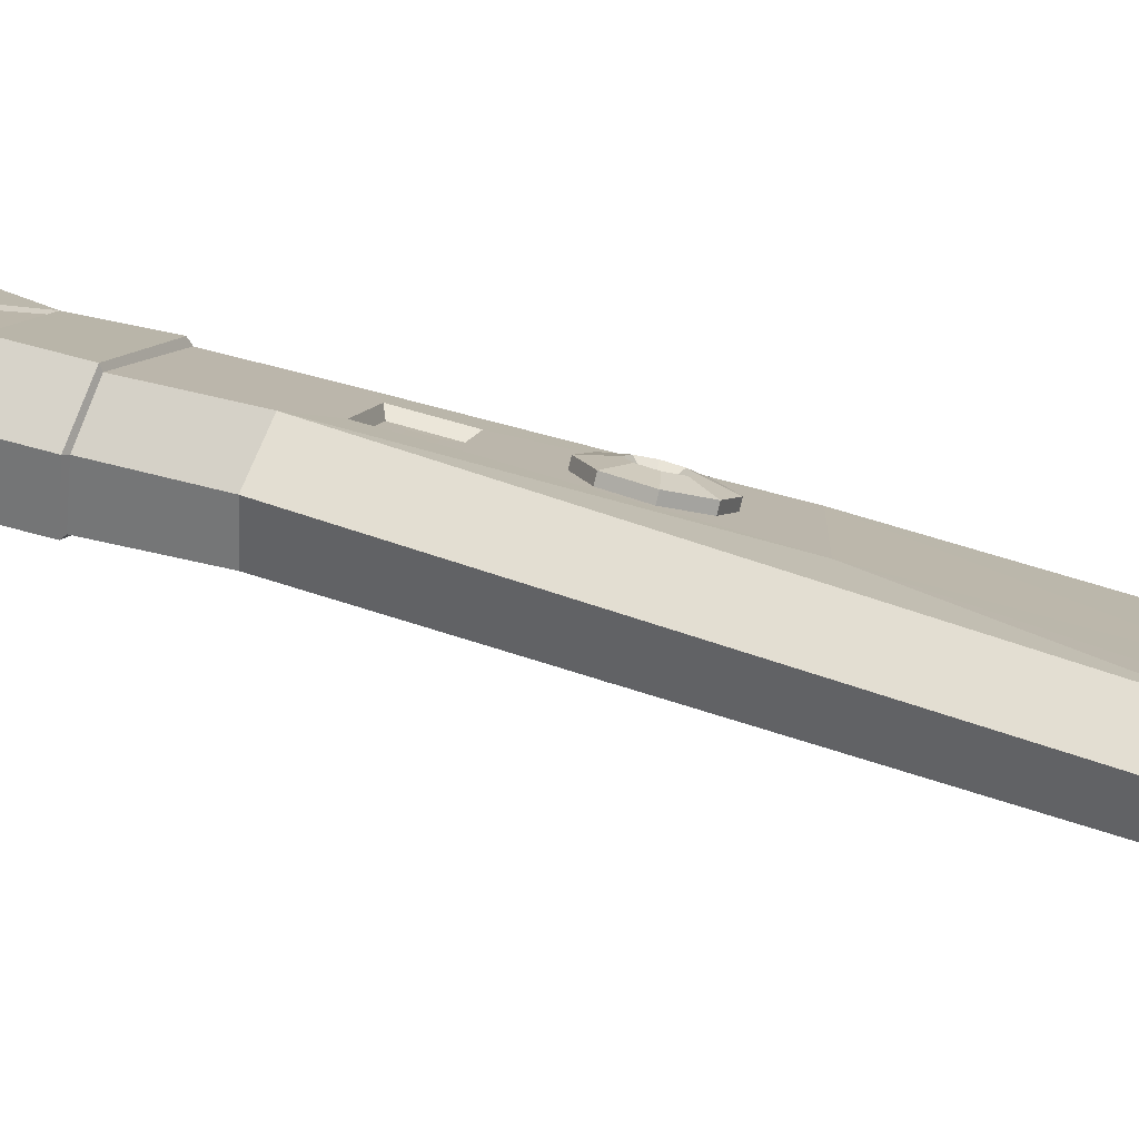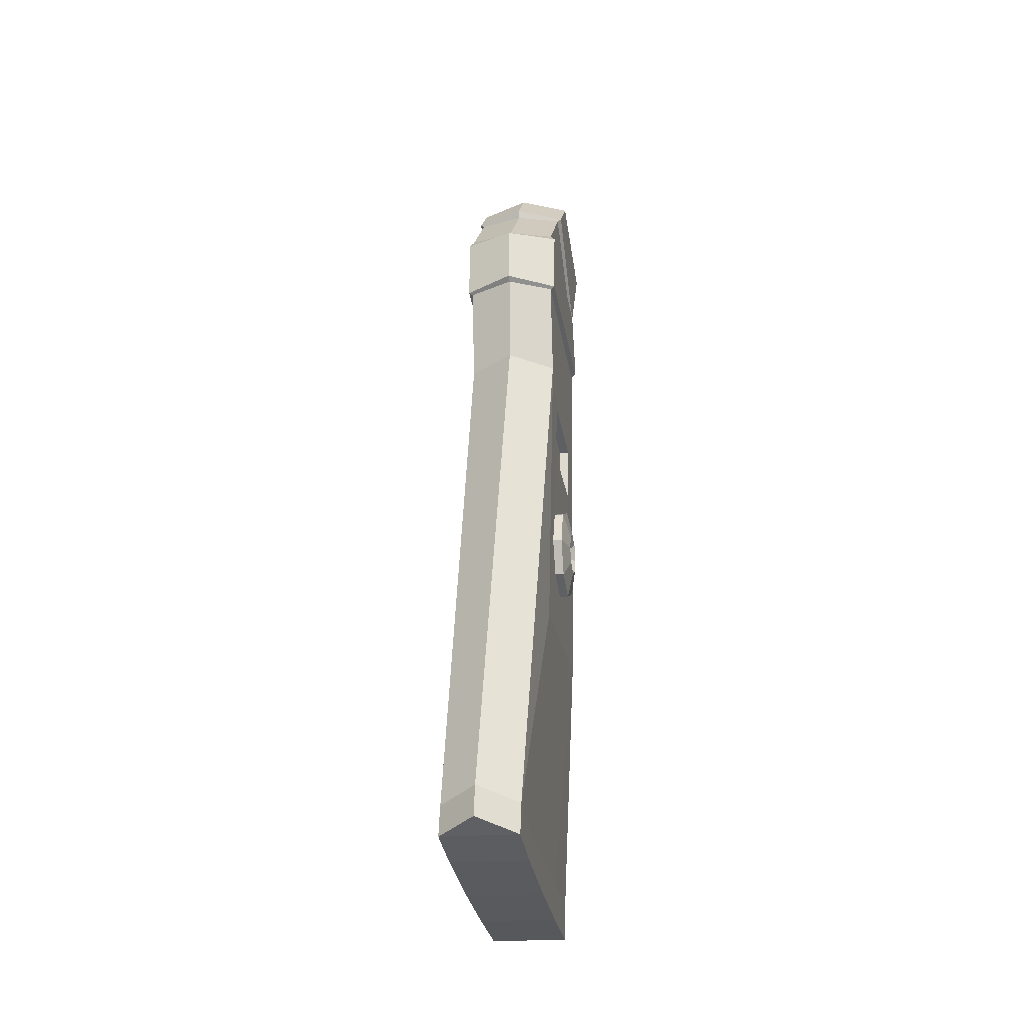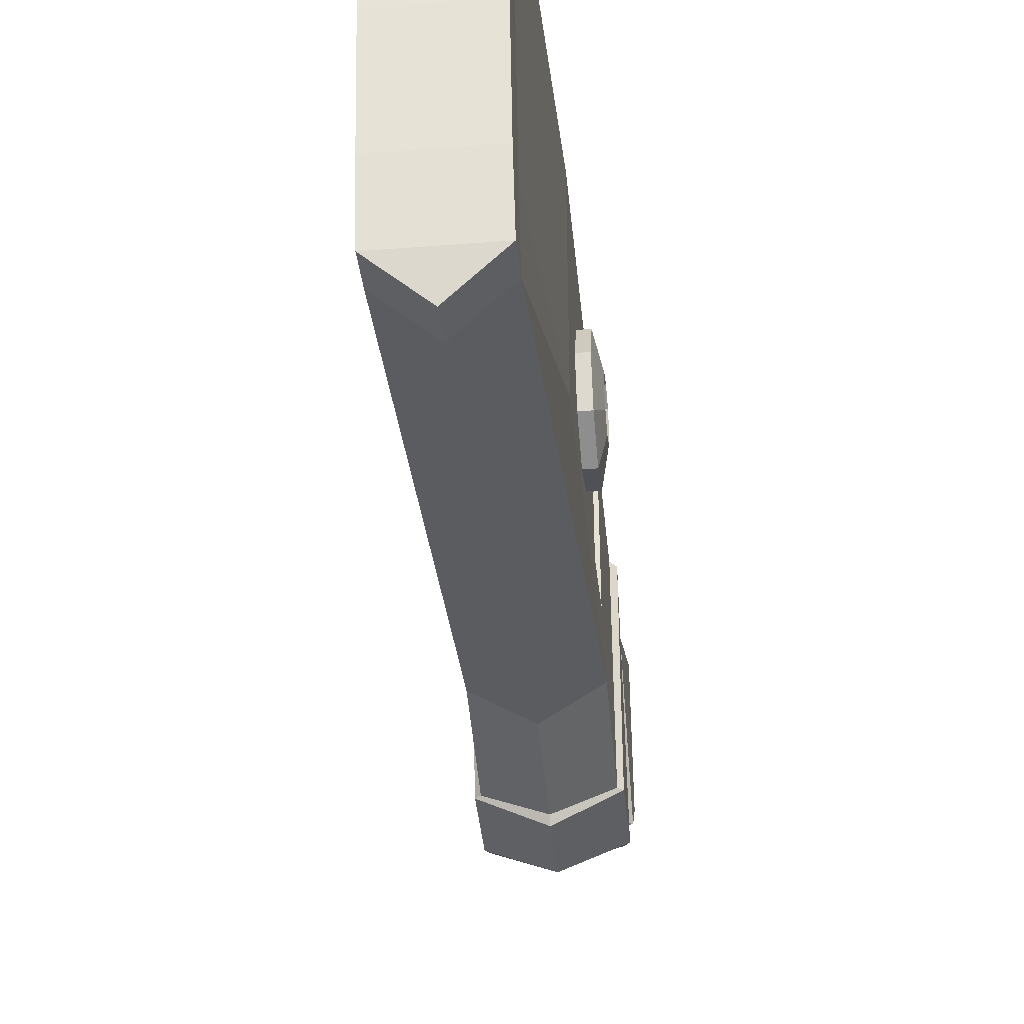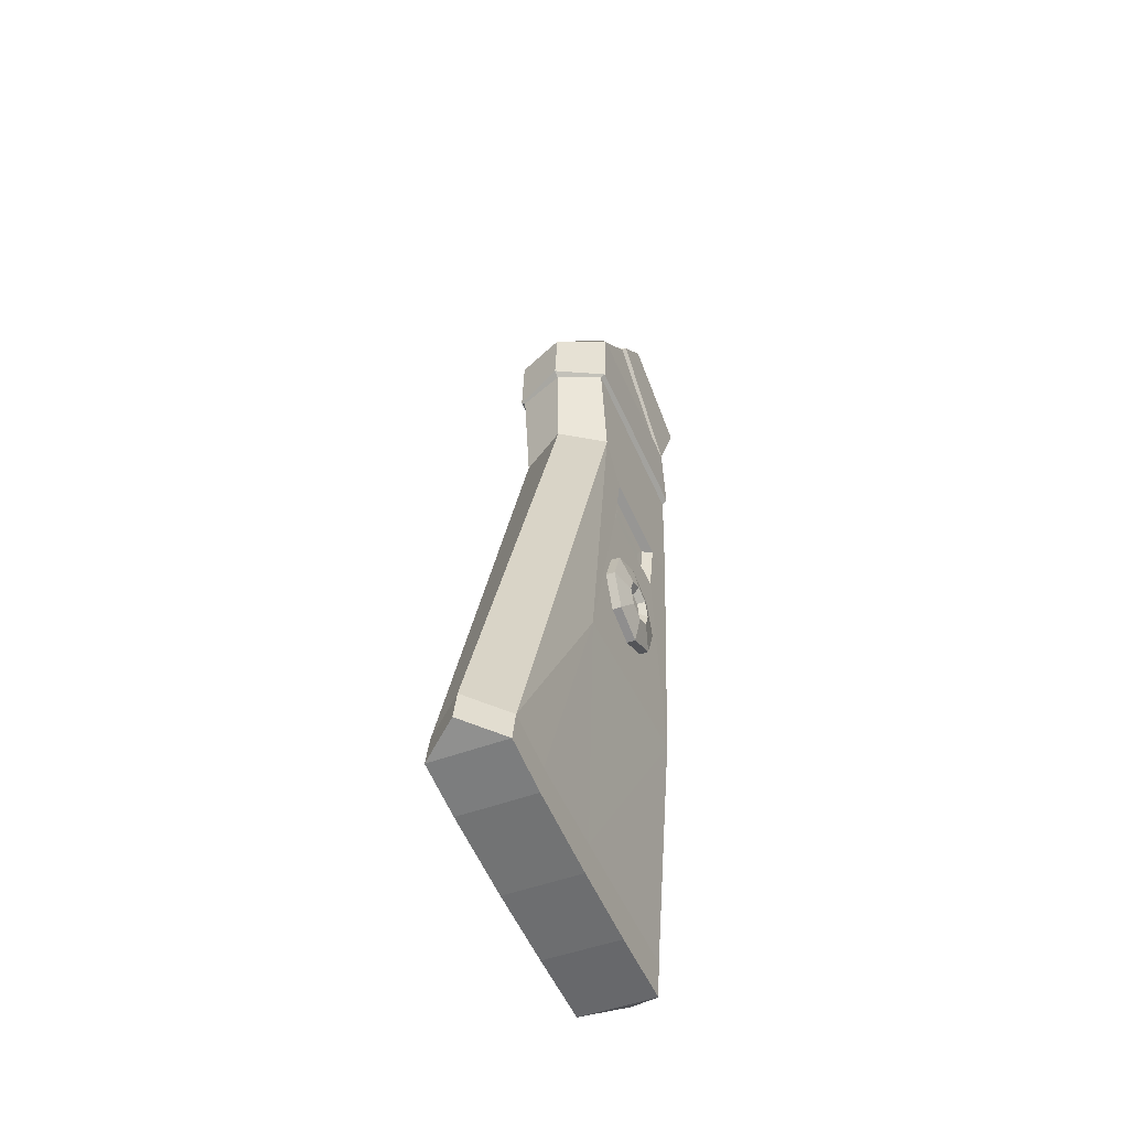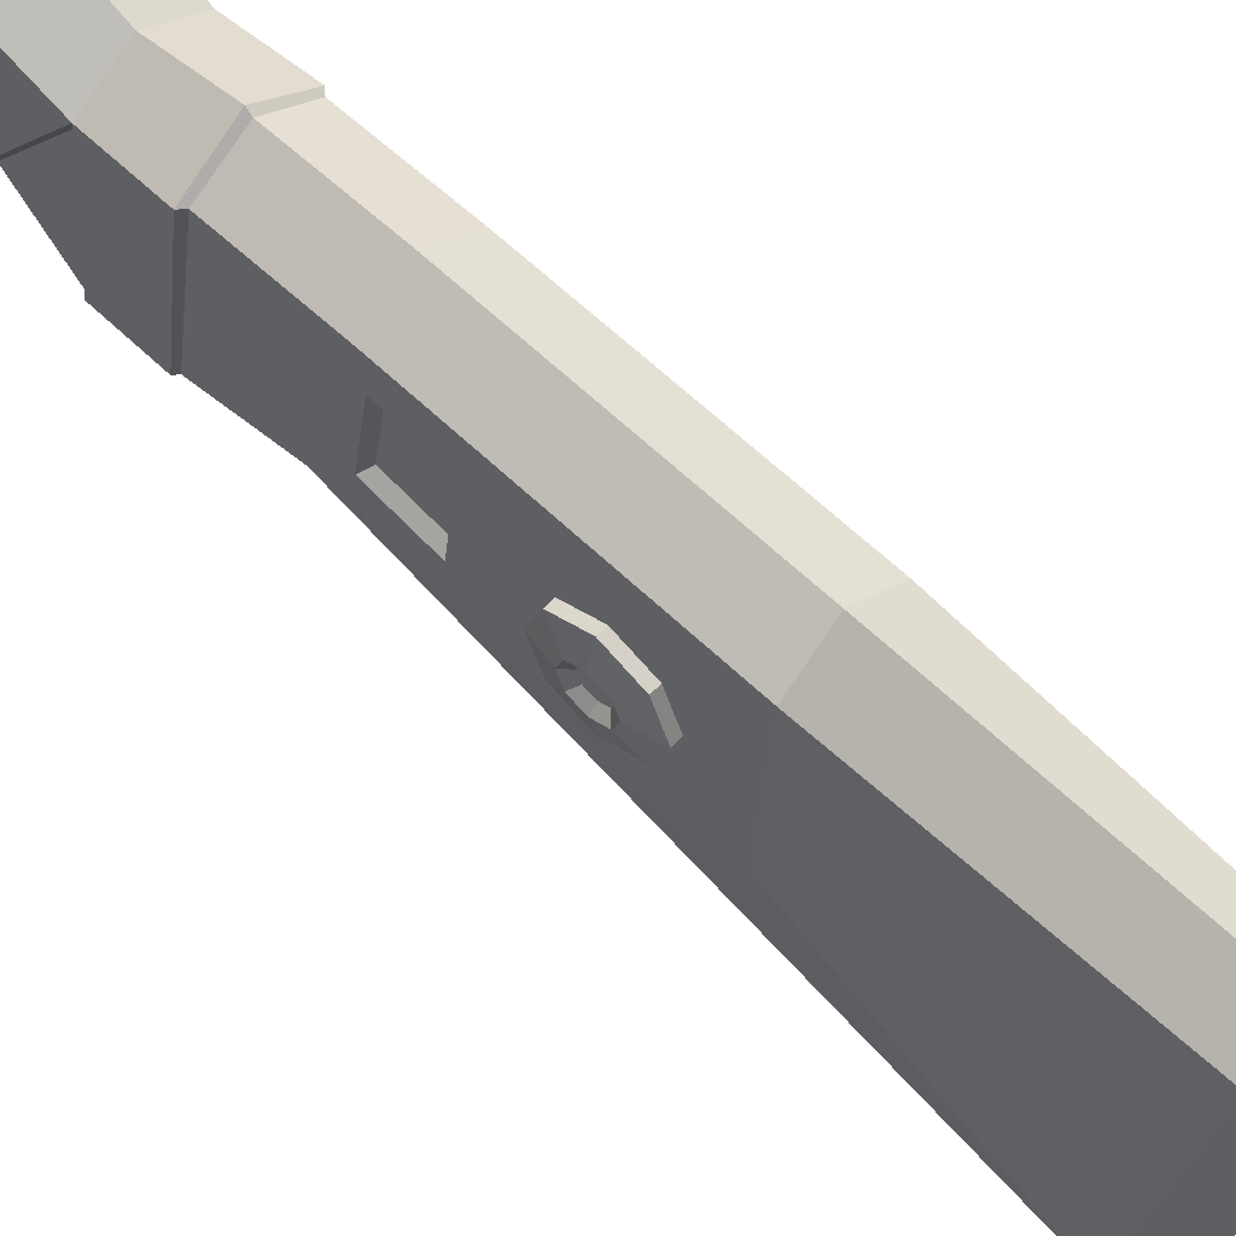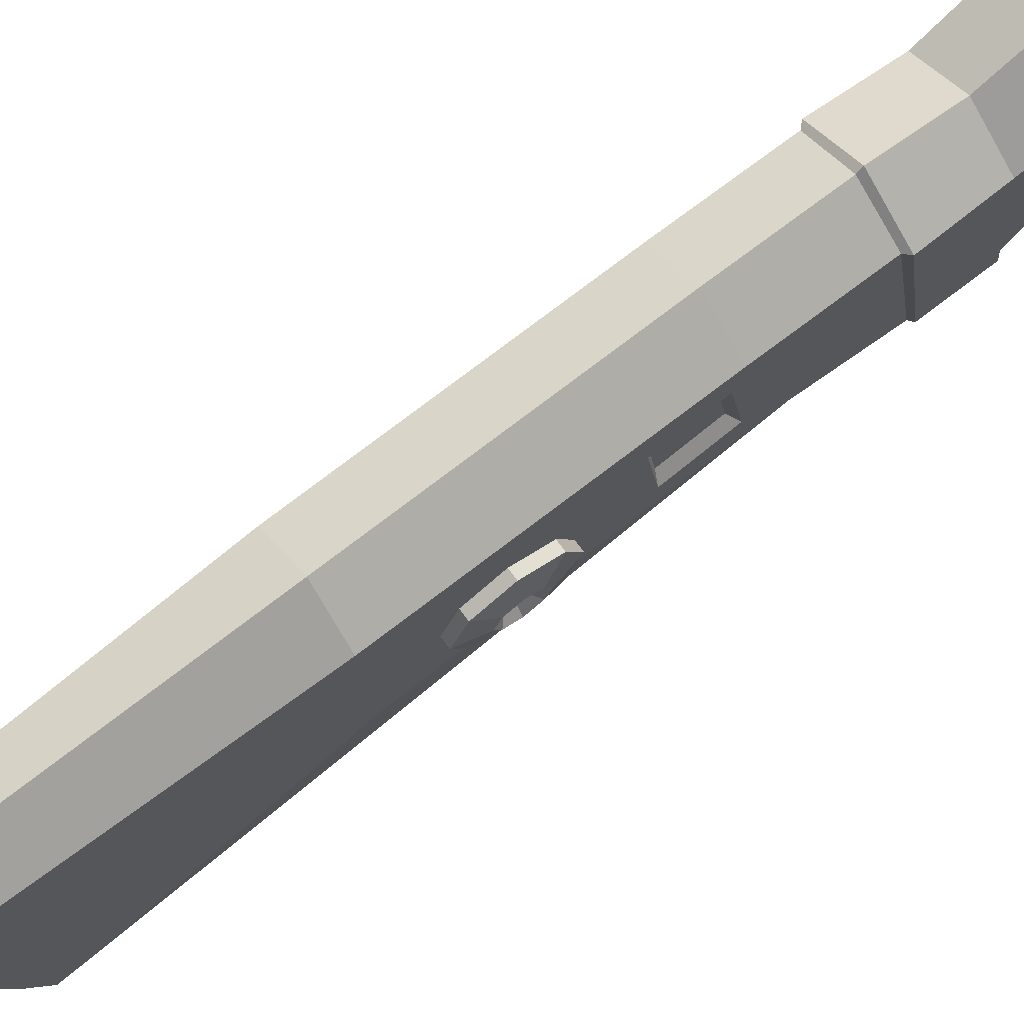
<metadata>
{"format":"obj","ext":"obj","renderer":"f3d","projection":"perspective","resolution":1024,"background":"white","views":[{"elev":-79.7,"azim":76.2,"up":"+Y"},{"elev":-21.1,"azim":9.3,"up":"+Z"},{"elev":-42.9,"azim":-174.7,"up":"+Y"},{"elev":-46.0,"azim":23.9,"up":"+Z"},{"elev":59.8,"azim":133.0,"up":"+Y"},{"elev":75.0,"azim":-126.5,"up":"+Y"}]}
</metadata>
<code>
v 0.02585 -5.775 -7.444
v 0.02585 -13.11 -27.48
v -1.69 -4.845 -7.762
v -1.711 0.3253 -19.69
v -1.415 -12.01 -27.95
v -1.415 -0.7036 -29.75
v -1.415 -3.623 -29.37
v -1.422 -9.978 -28.5
v 0.02585 1.352 -19.6
v 0.02585 0.5747 -29.32
v -1.415 -6.533 -28.96
v 0.02585 2.133 -9.43
v -1.711 1.107 -9.515
v 0.02585 -5.861 -3.962
v 0.02585 2.291 -5.358
v -1.711 1.265 -5.36
v -1.69 -5.322 -4.196
v 0.02585 -5.627 -1.486
v -1.711 0.8195 -2.207
v -1.69 -5.107 -1.485
v -1.69 -6.575 -19.36
v -1.422 -0.884 -31.2
v -1.415 -3.804 -30.81
v -1.422 -6.843 -30.31
v -1.415 -10.22 -29.64
v -1.422 -12.25 -29.09
v 0.02585 -13.35 -28.62
v 0.02585 0.3329 -30.46
v 1.742 -4.845 -7.762
v 1.77 0.3253 -19.69
v 1.473 -12.01 -27.95
v 1.473 -0.7036 -29.75
v 1.473 -3.623 -29.37
v 1.473 -9.978 -28.5
v 1.473 -6.533 -28.96
v 1.77 1.107 -9.515
v 1.77 1.265 -5.36
v 1.742 -5.322 -4.196
v 1.77 0.8195 -2.207
v 1.742 -5.107 -1.485
v 1.742 -6.575 -19.36
v 1.473 -0.884 -31.2
v 1.473 -3.804 -30.81
v 1.473 -6.843 -30.31
v 1.473 -10.22 -29.64
v 1.473 -12.25 -29.09
v -1.711 -0.2669 -9.755
v -1.69 -3.646 -9.177
v -1.711 -0.6796 -11.99
v -1.69 -4.172 -11.51
v 1.742 -3.646 -9.177
v 1.742 -4.172 -11.51
v 1.77 -0.6796 -11.99
v 1.77 -0.2669 -9.755
v -1.379 -0.5886 -9.899
v -1.358 -3.405 -9.417
v -1.379 -0.9325 -11.76
v -1.358 -3.843 -11.36
v 1.417 -3.405 -9.417
v 1.417 -3.843 -11.36
v 1.438 -0.9325 -11.76
v 1.438 -0.5886 -9.899
v -1.372 -1.052 -10.41
v -1.365 -3.172 -10.07
v -1.379 -1.195 -11.19
v -1.365 -3.355 -10.88
v 1.424 -3.172 -10.07
v 1.424 -3.355 -10.88
v 1.431 -1.195 -11.19
v 1.431 -1.052 -10.41
v 1.742 -2.786 0.6348
v 0.02585 -3.177 0.7512
v -1.69 -2.695 0.7175
v 0.02585 -6.119 -3.816
v -1.851 -5.31 -4.07
v 0.02585 -5.907 -1.592
v -1.851 -5.117 -1.635
v -1.901 1.246 -5.16
v 0.02579 2.484 -5.16
v -1.794 1.19 -2.337
v 0.02546 2.152 -2.271
v -1.89 2.296 0.09469
v 0.02613 3.082 -0.2455
v 1.903 -5.31 -4.07
v 1.903 -5.118 -1.635
v 1.852 1.189 -2.335
v 1.96 1.246 -5.16
v 1.948 2.346 0.1799
v 1.886 -1.226 2.101
v 1.886 -2.725 0.7601
v 0.02721 -3.284 1.044
v 0.02721 -1.868 2.337
v -1.833 -2.643 0.8328
v -1.833 -1.301 2.03
v -1.448 2.36 0.4779
v 0.02638 2.978 0.3535
v 1.507 2.412 0.5634
v 1.483 -0.8292 2.271
v 0.02638 -1.177 2.5
v -1.43 -0.8682 2.235
v 2.088 -2.101 -14.43
v 2.088 -1.559 -15.73
v 2.088 -2.101 -17.04
v 2.088 -3.407 -17.58
v 2.088 -4.713 -17.04
v 2.088 -5.255 -15.73
v 2.088 -4.713 -14.43
v 2.088 -3.407 -13.89
v -2.057 -2.101 -14.43
v -2.057 -1.559 -15.73
v -2.057 -2.101 -17.04
v -2.057 -3.407 -17.58
v -2.057 -4.713 -17.04
v -2.057 -5.255 -15.73
v -2.057 -4.713 -14.43
v -2.057 -3.407 -13.89
v 2.314 -2.823 -15.15
v 2.314 -2.582 -15.73
v 2.314 -2.823 -16.32
v 2.314 -3.407 -16.56
v 2.314 -3.991 -16.32
v 2.314 -4.232 -15.73
v 2.314 -3.991 -15.15
v 2.314 -3.407 -14.91
v -2.283 -2.823 -15.15
v -2.283 -2.582 -15.73
v -2.283 -2.823 -16.32
v -2.283 -3.407 -16.56
v -2.283 -3.991 -16.32
v -2.283 -4.232 -15.73
v -2.283 -3.991 -15.15
v -2.283 -3.407 -14.91
v 2.074 -3.04 -15.37
v 2.074 -2.889 -15.73
v 2.074 -3.407 -15.73
v 2.074 -3.04 -16.1
v 2.074 -3.407 -16.25
v 2.074 -3.774 -16.1
v 2.074 -3.926 -15.73
v 2.074 -3.774 -15.37
v 2.074 -3.407 -15.22
v -2.043 -3.04 -15.37
v -2.043 -2.889 -15.73
v -2.043 -3.407 -15.73
v -2.043 -3.04 -16.1
v -2.043 -3.407 -16.25
v -2.043 -3.774 -16.1
v -2.043 -3.926 -15.73
v -2.043 -3.774 -15.37
v -2.043 -3.407 -15.22
f 4 6 7
f 4 7 11
f 6 4 9 10
f 3 5 2 1
f 23 22 42 43
f 24 23 43 44
f 26 25 45 46
f 27 26 46
f 22 28 42
f 25 24 44 45
f 21 4 11
f 9 4 13 12
f 64 63 65 66
f 3 1 14 17
f 12 13 16 15
f 13 3 17 16
f 75 74 76 77
f 79 78 80 81
f 78 75 77 80
f 11 8 21
f 3 21 5
f 5 21 8
f 20 18 72 73
f 81 80 82 83
f 19 20 73
f 7 6 22 23
f 11 7 23 24
f 5 8 25 26
f 2 5 26 27
f 6 10 28 22
f 8 11 24 25
f 30 33 32
f 30 35 33
f 32 10 9 30
f 29 1 2 31
f 41 35 30
f 9 12 36 30
f 29 38 14 1
f 12 15 37 36
f 36 37 38 29
f 84 85 76 74
f 79 81 86 87
f 87 86 85 84
f 67 68 69 70
f 35 41 34
f 29 31 41
f 31 34 41
f 40 71 72 18
f 81 83 88 86
f 39 71 40
f 33 43 42 32
f 35 44 43 33
f 31 46 45 34
f 2 27 46 31
f 32 42 28 10
f 34 45 44 35
f 3 13 47 48
f 13 4 49 47
f 4 21 50 49
f 21 3 48 50
f 29 41 52 51
f 41 30 53 52
f 30 36 54 53
f 36 29 51 54
f 48 47 55 56
f 47 49 57 55
f 49 50 58 57
f 50 48 56 58
f 51 52 60 59
f 52 53 61 60
f 53 54 62 61
f 54 51 59 62
f 56 55 63 64
f 55 57 65 63
f 57 58 66 65
f 58 56 64 66
f 59 60 68 67
f 60 61 69 68
f 61 62 70 69
f 62 59 67 70
f 86 88 89 90
f 91 90 89 92
f 93 91 92 94
f 80 93 94 82
f 17 14 74 75
f 18 20 77 76
f 15 16 78 79
f 16 17 75 78
f 20 19 80 77
f 95 96 83 82
f 40 18 76 85
f 14 38 84 74
f 37 15 79 87
f 39 40 85 86
f 38 37 87 84
f 96 97 88 83
f 97 98 89 88
f 71 39 86 90
f 72 71 90 91
f 98 99 92 89
f 73 72 91 93
f 99 100 94 92
f 19 73 93 80
f 100 95 82 94
f 101 102 110 109
f 102 103 111 110
f 103 104 112 111
f 104 105 113 112
f 105 106 114 113
f 106 107 115 114
f 107 108 116 115
f 108 101 109 116
f 134 133 135
f 136 134 135
f 137 136 135
f 138 137 135
f 139 138 135
f 140 139 135
f 141 140 135
f 133 141 135
f 142 143 144
f 143 145 144
f 145 146 144
f 146 147 144
f 147 148 144
f 148 149 144
f 149 150 144
f 150 142 144
f 102 101 117 118
f 103 102 118 119
f 104 103 119 120
f 105 104 120 121
f 106 105 121 122
f 107 106 122 123
f 108 107 123 124
f 101 108 124 117
f 109 110 126 125
f 110 111 127 126
f 111 112 128 127
f 112 113 129 128
f 113 114 130 129
f 114 115 131 130
f 115 116 132 131
f 116 109 125 132
f 118 117 133 134
f 119 118 134 136
f 120 119 136 137
f 121 120 137 138
f 122 121 138 139
f 123 122 139 140
f 124 123 140 141
f 117 124 141 133
f 125 126 143 142
f 126 127 145 143
f 127 128 146 145
f 128 129 147 146
f 129 130 148 147
f 130 131 149 148
f 131 132 150 149
f 132 125 142 150
f 96 99 98 97
f 96 95 100 99

</code>
